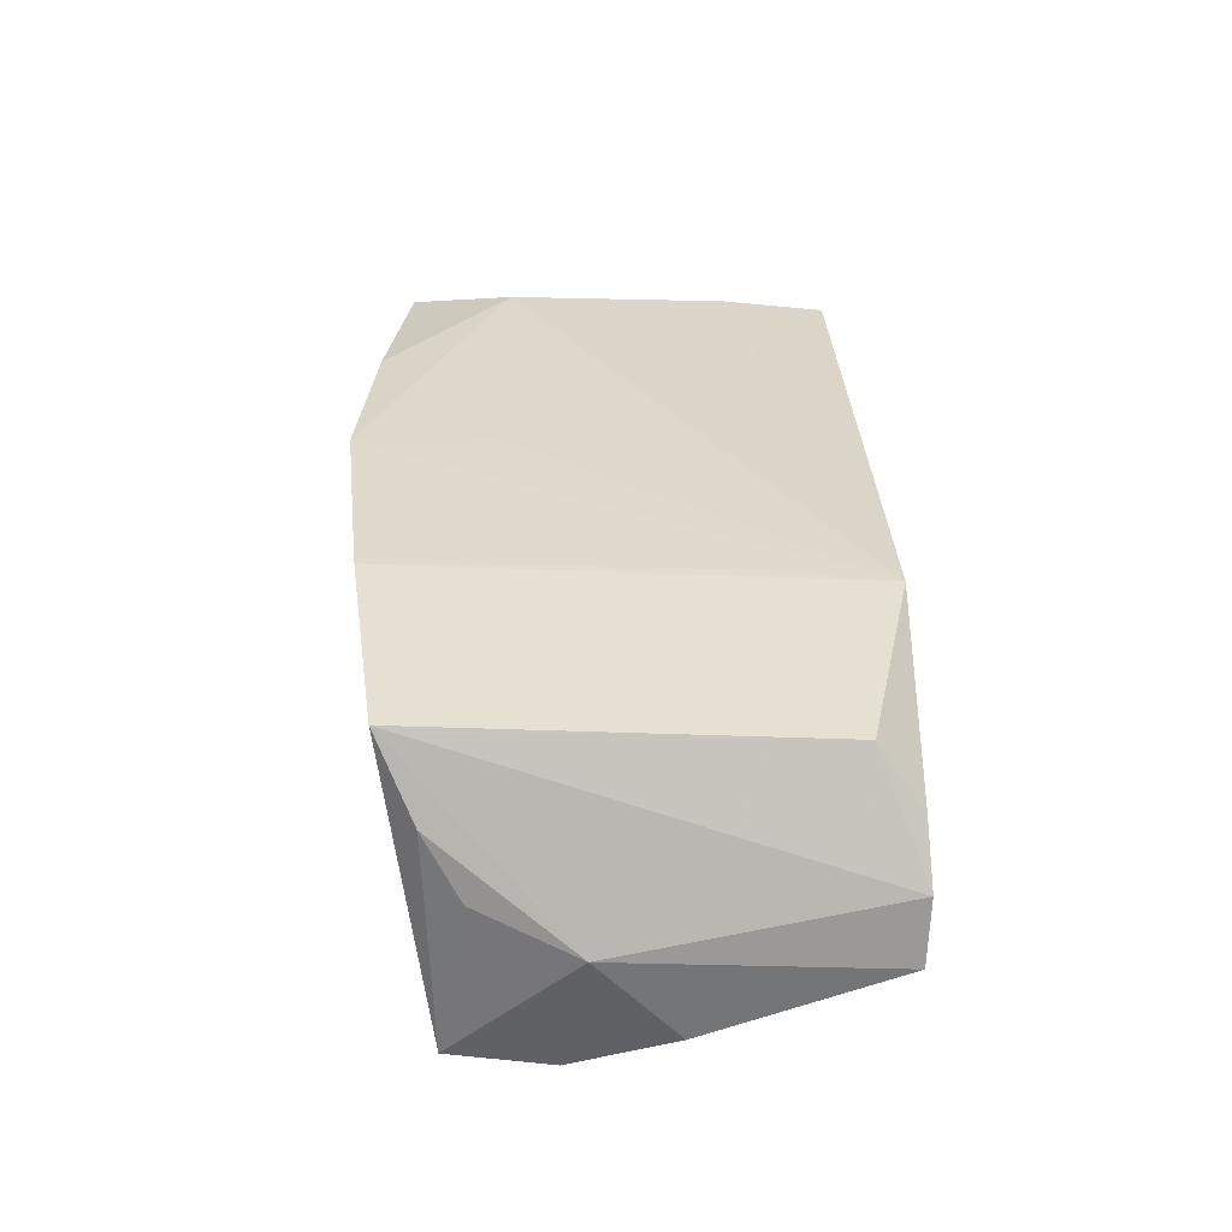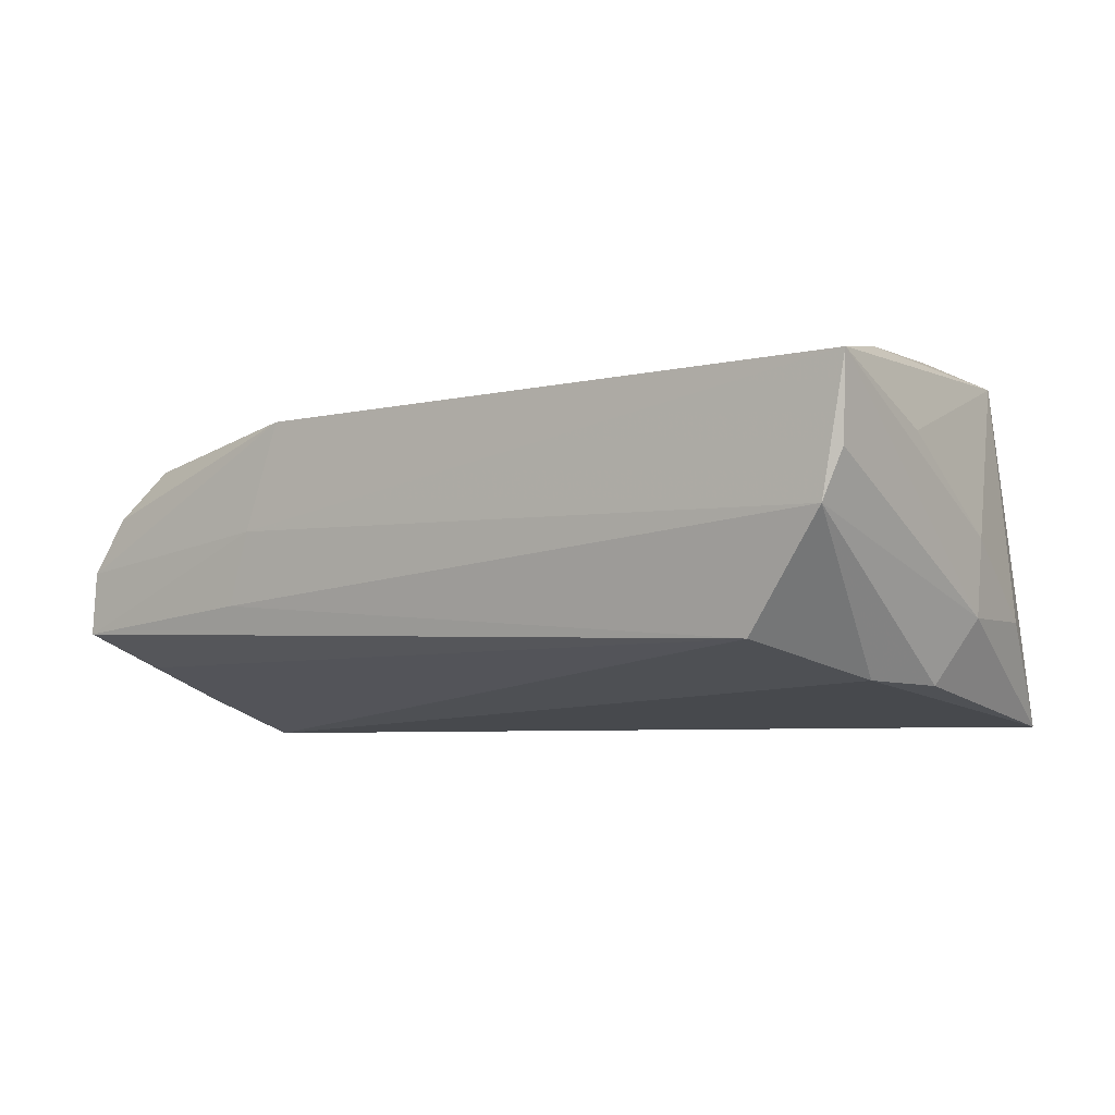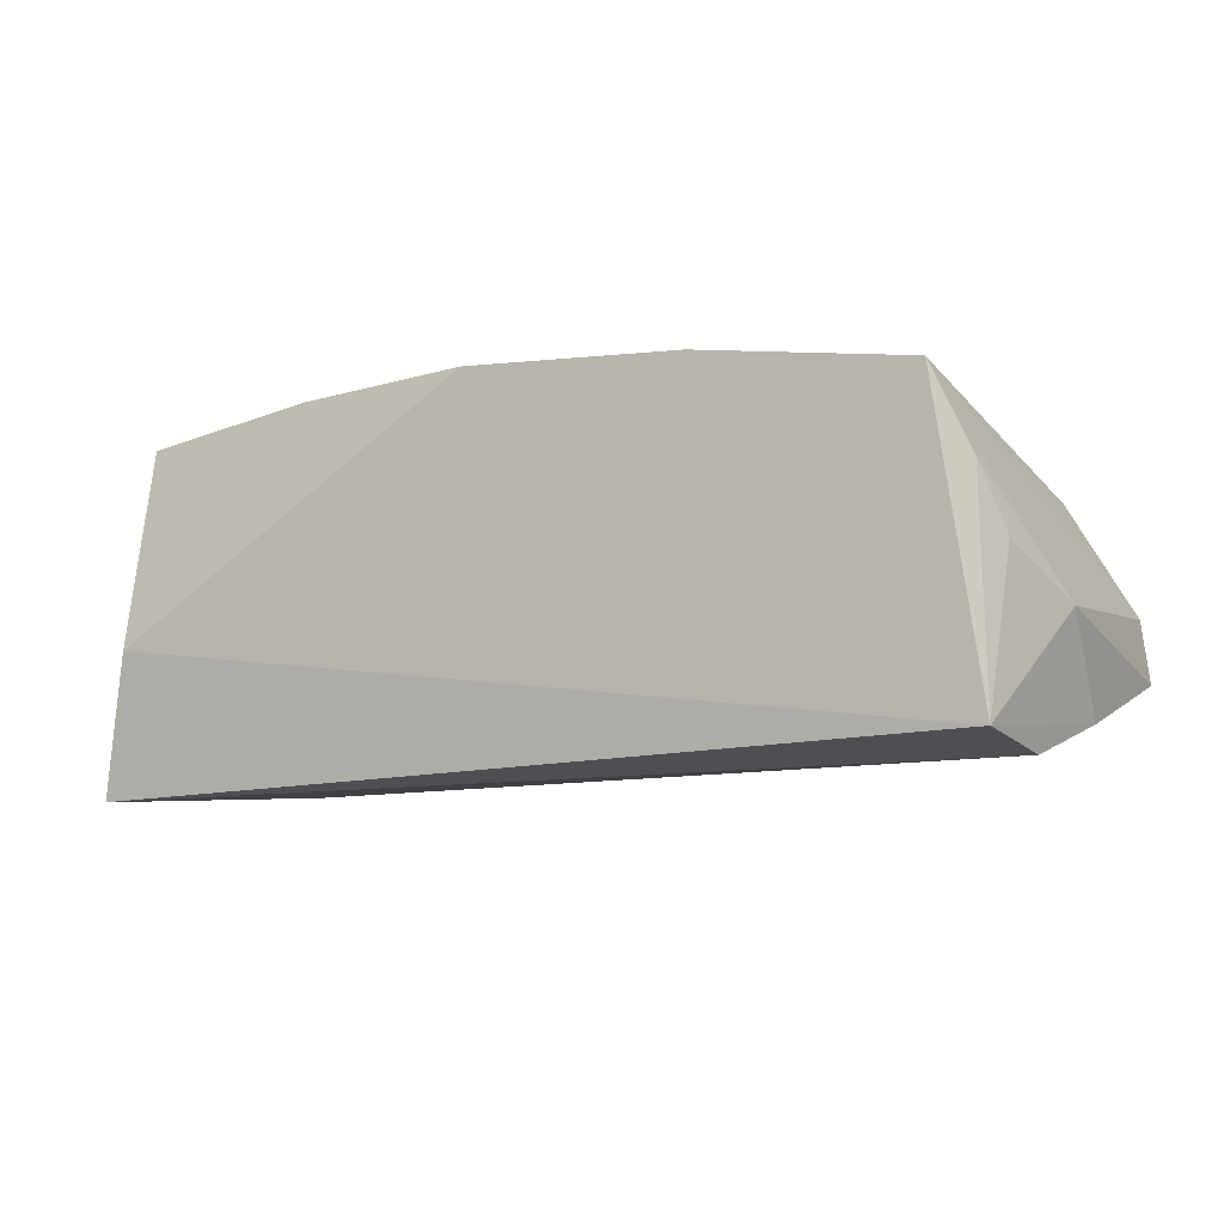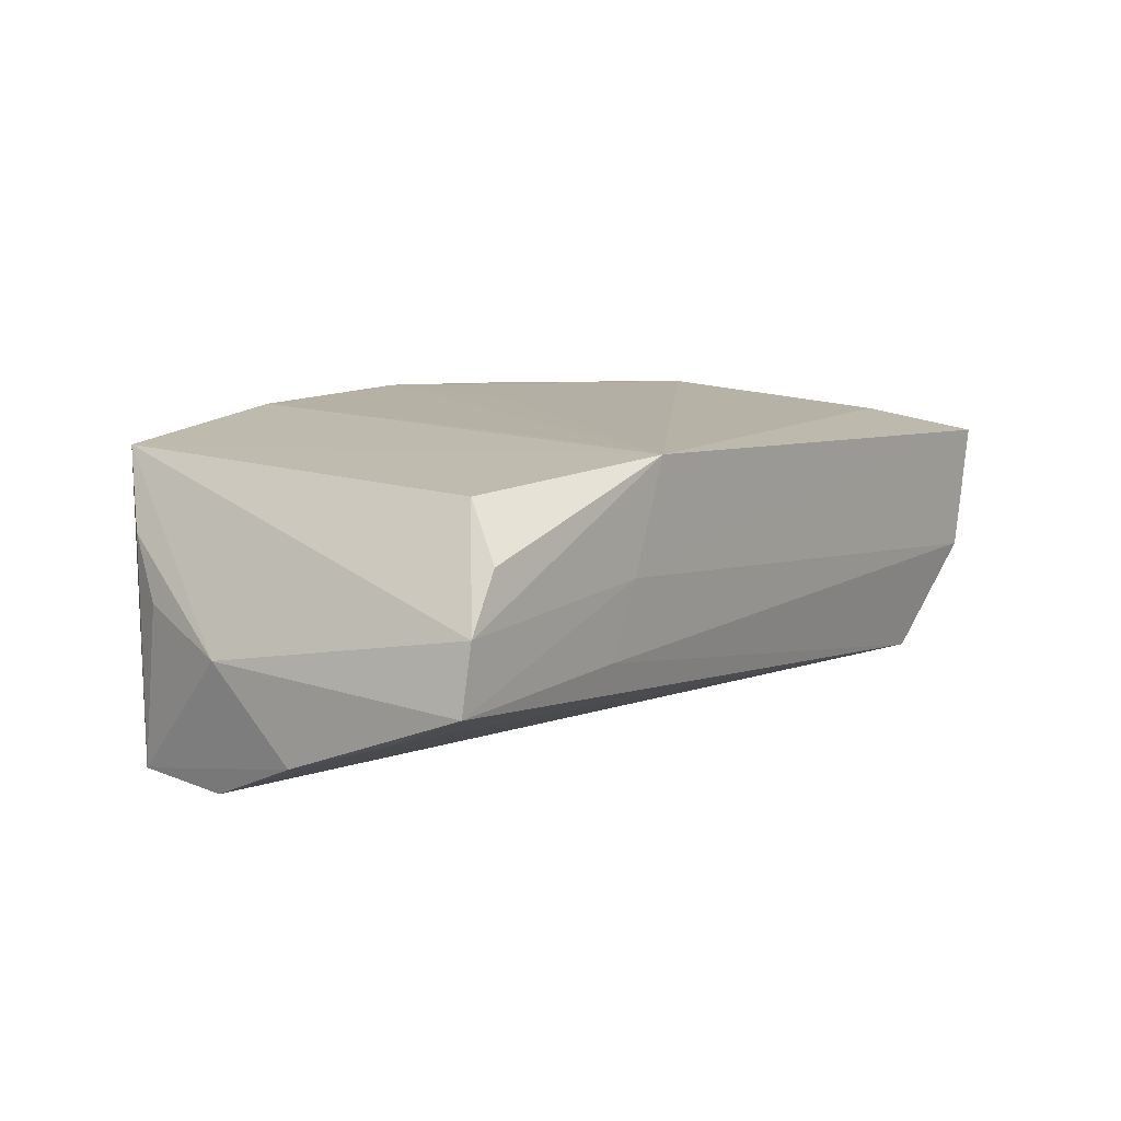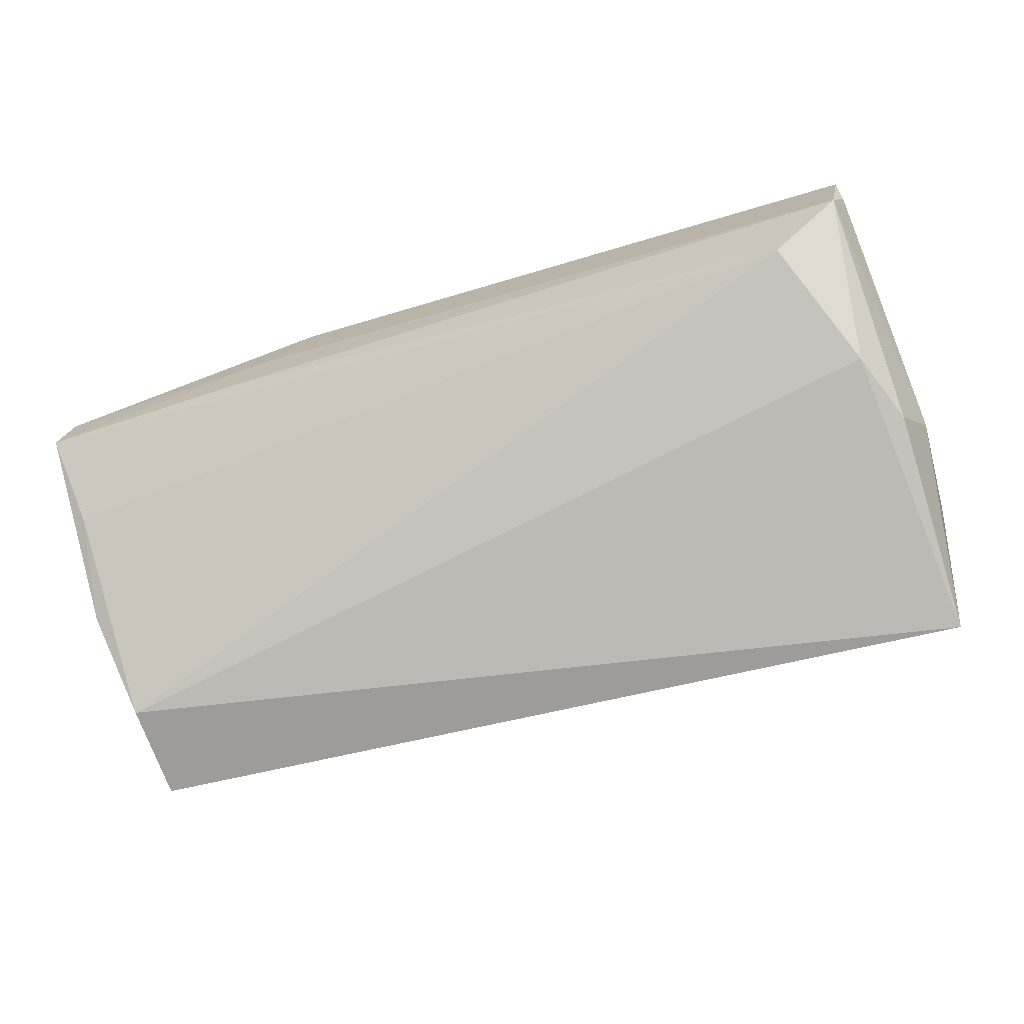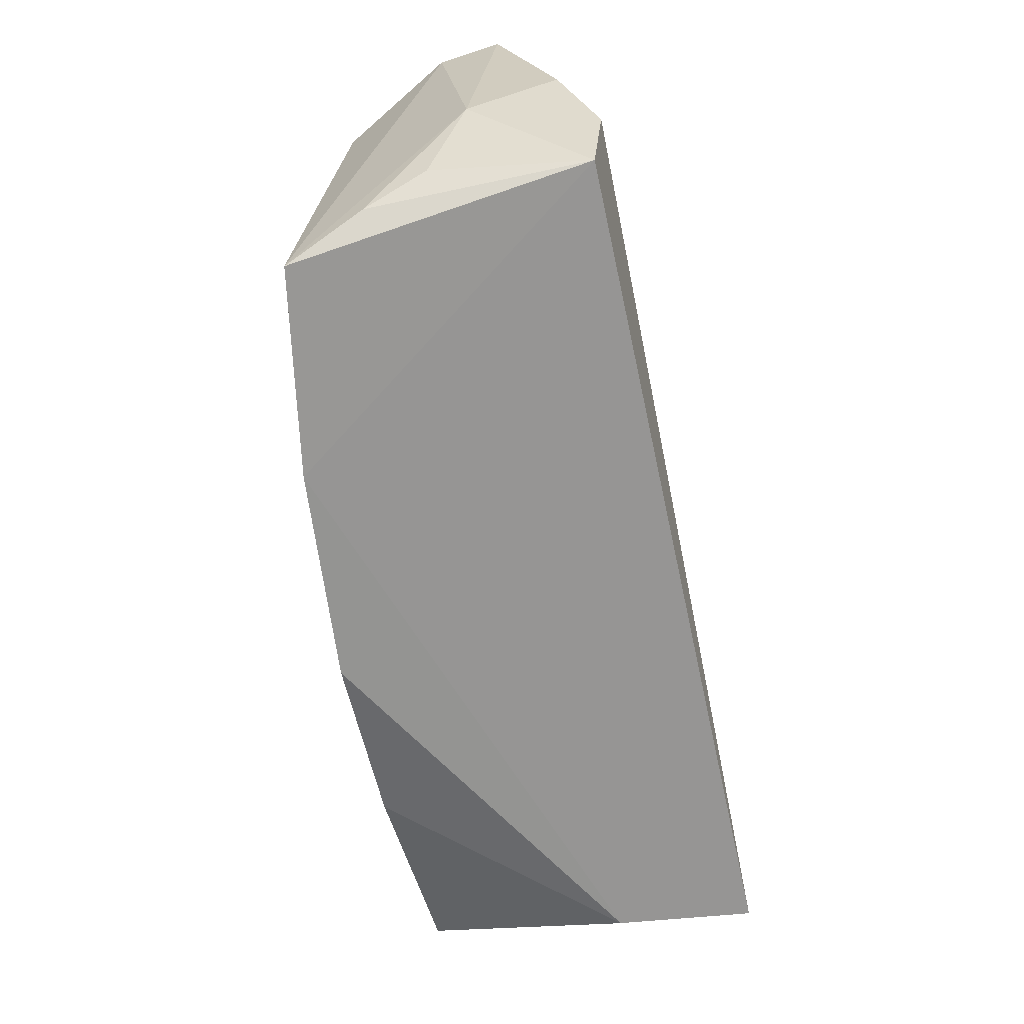
<metadata>
{"format":"obj","ext":"obj","renderer":"f3d","projection":"perspective","resolution":1024,"background":"white","views":[{"elev":28.9,"azim":88.1,"up":"+Z"},{"elev":-6.2,"azim":-144.9,"up":"+Z"},{"elev":-11.9,"azim":29.6,"up":"+Z"},{"elev":6.2,"azim":126.1,"up":"+Z"},{"elev":-76.8,"azim":-163.8,"up":"+Z"},{"elev":-61.1,"azim":101.5,"up":"+Y"}]}
</metadata>
<code>
v -0.04009 0.02705 -0.01376
v 0.05271 0.02861 0.005301
v -0.04518 -0.0291 -0.005134
v 0.02931 0.02979 0.002091
v -0.04994 0.002378 -0.01806
v -0.05044 0.02971 -0.0005045
v 0.05229 -0.02425 0.01593
v 0.05729 -0.01581 -0.001283
v -0.05406 -0.001748 -0.001391
v -0.001829 -0.01242 0.02026
v 0.05682 0.01807 -0.01337
v -0.04572 -0.02423 0.02006
v -0.05315 -0.01335 -0.01015
v 0.05697 0.02899 -0.001515
v -0.04995 0.01636 0.01807
v 0.03272 0.02901 -0.006943
v 0.05577 -0.01902 -0.02037
v 0.05992 -0.004101 -0.00624
v -0.05259 0.02885 0.005309
v 0.02386 0.01053 0.017
v -0.05355 0.03002 0.01522
v 0.0009797 -0.02921 0.02169
v 0.05638 -0.006934 -0.02172
v 0.02725 -0.02709 0.01987
v -0.04294 -0.01158 0.02169
v -0.04999 -0.02553 -0.02201
v -0.05367 -0.001239 -0.01041
v -0.05354 0.01341 0.008915
v 0.05848 0.005471 -0.0171
v -0.04651 0.01123 -0.0177
v 0.05803 0.02855 -0.009393
v 0.02447 0.03002 0.01532
v -0.02167 -0.02704 0.02169
v 0.05564 -0.02001 0.006323
v 0.05019 0.02361 0.012
f 28 21 9
f 33 25 12
f 12 28 9
f 21 28 12
f 32 7 35
f 9 21 27
f 5 27 6
f 18 7 34
f 34 7 17
f 22 25 33
f 33 12 3
f 3 22 33
f 21 12 15
f 15 12 25
f 15 32 21
f 25 32 15
f 2 32 35
f 26 27 5
f 17 3 26
f 26 23 17
f 26 3 12
f 30 6 1
f 5 6 30
f 1 23 30
f 30 26 5
f 23 26 30
f 16 31 1
f 1 6 16
f 19 27 21
f 21 6 19
f 19 6 27
f 1 31 11
f 11 23 1
f 29 31 18
f 18 17 29
f 17 23 29
f 29 11 31
f 23 11 29
f 8 17 18
f 18 34 8
f 8 34 17
f 17 7 24
f 24 3 17
f 22 3 24
f 7 32 24
f 10 32 25
f 25 22 10
f 10 22 32
f 32 2 14
f 18 31 14
f 14 7 18
f 35 7 14
f 14 2 35
f 9 27 13
f 27 26 13
f 13 12 9
f 13 26 12
f 4 16 6
f 21 32 4
f 4 6 21
f 32 14 4
f 31 16 4
f 4 14 31
f 32 22 20
f 20 24 32
f 22 24 20

</code>
